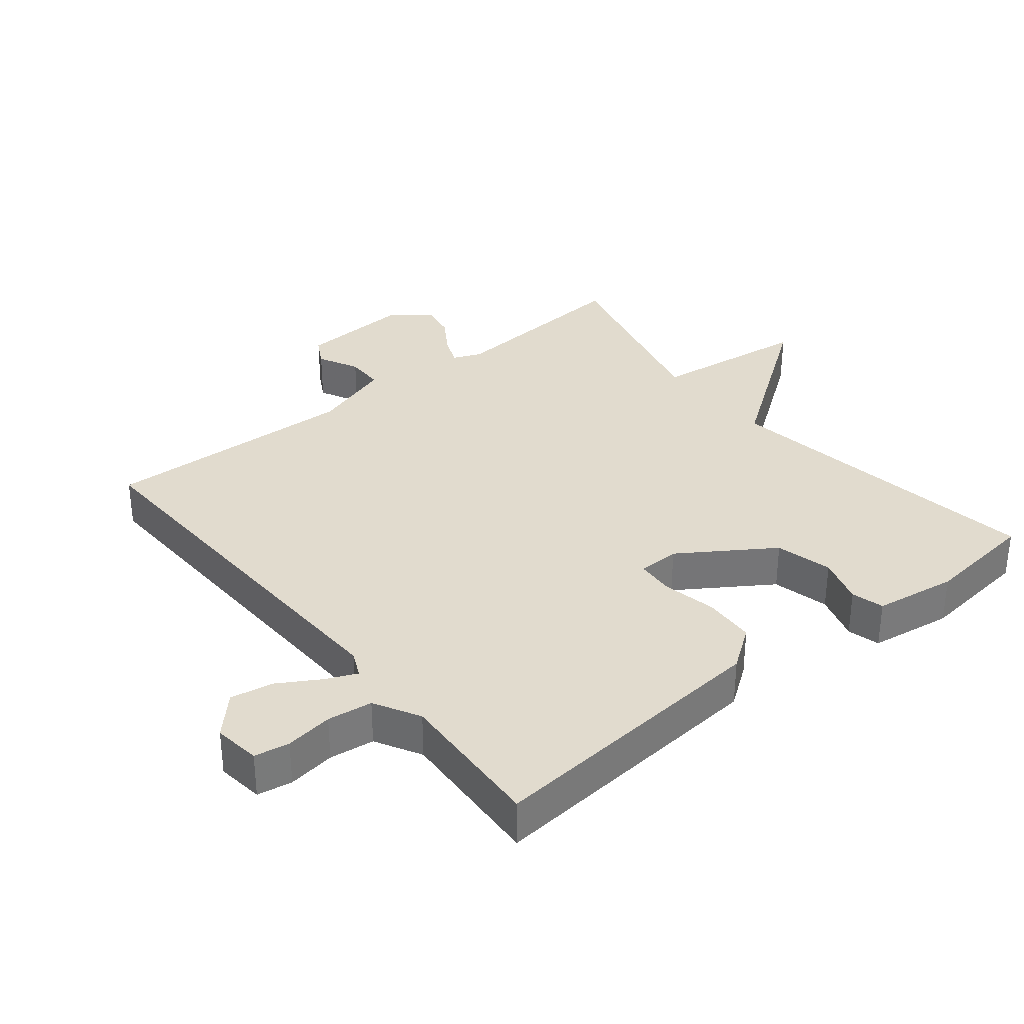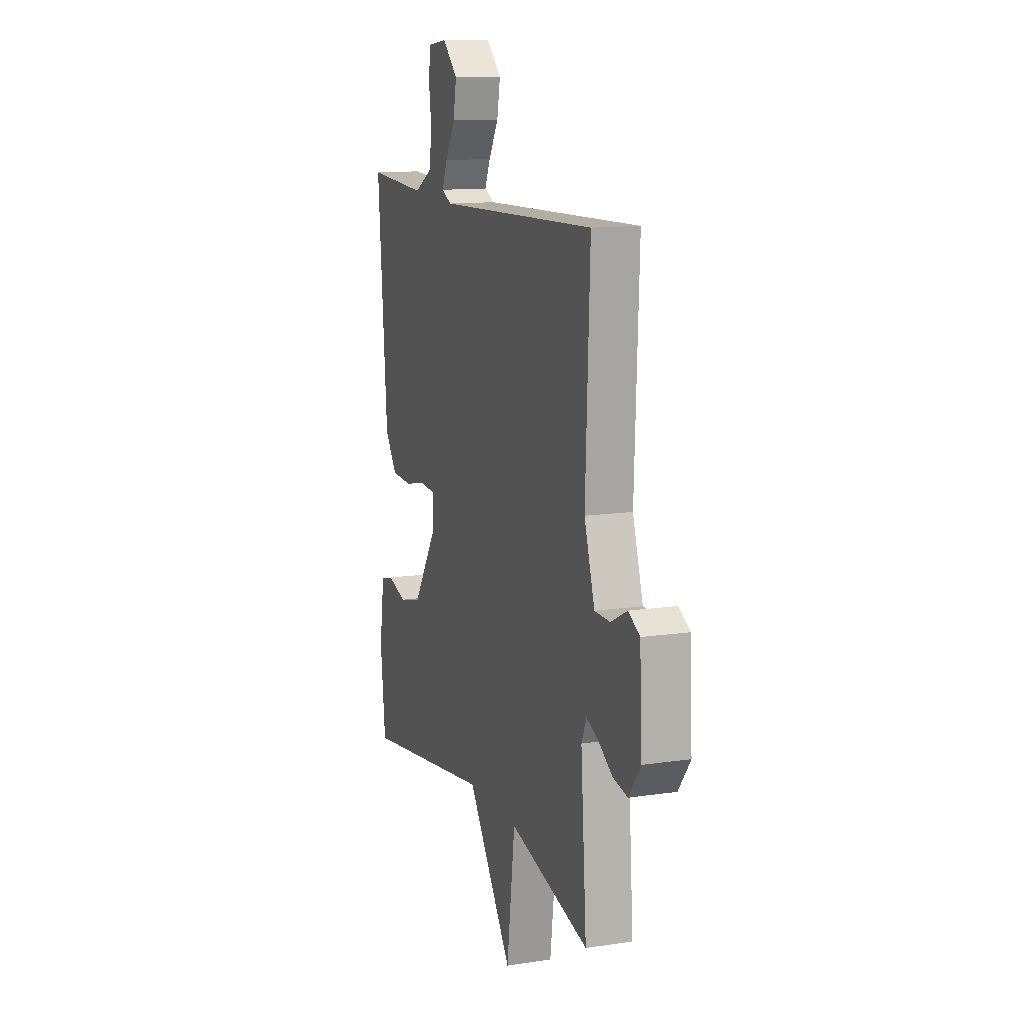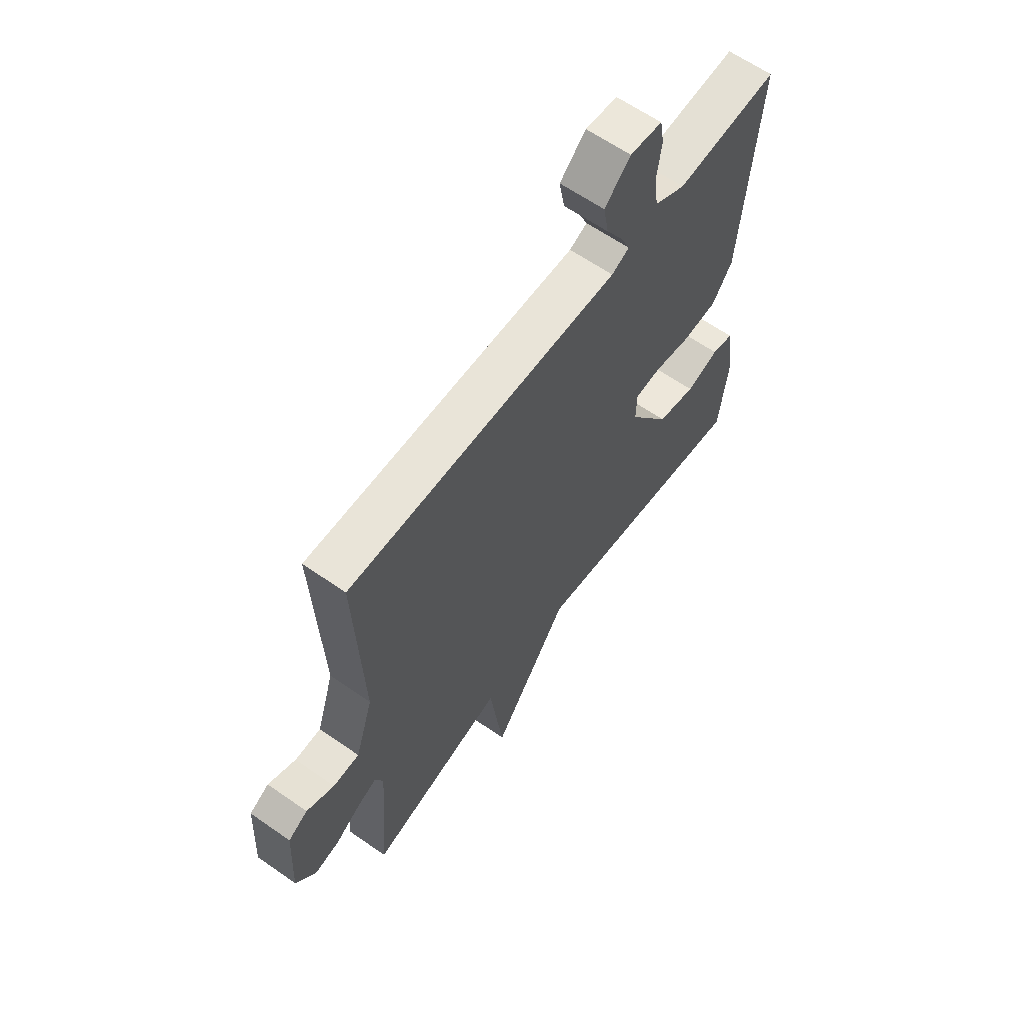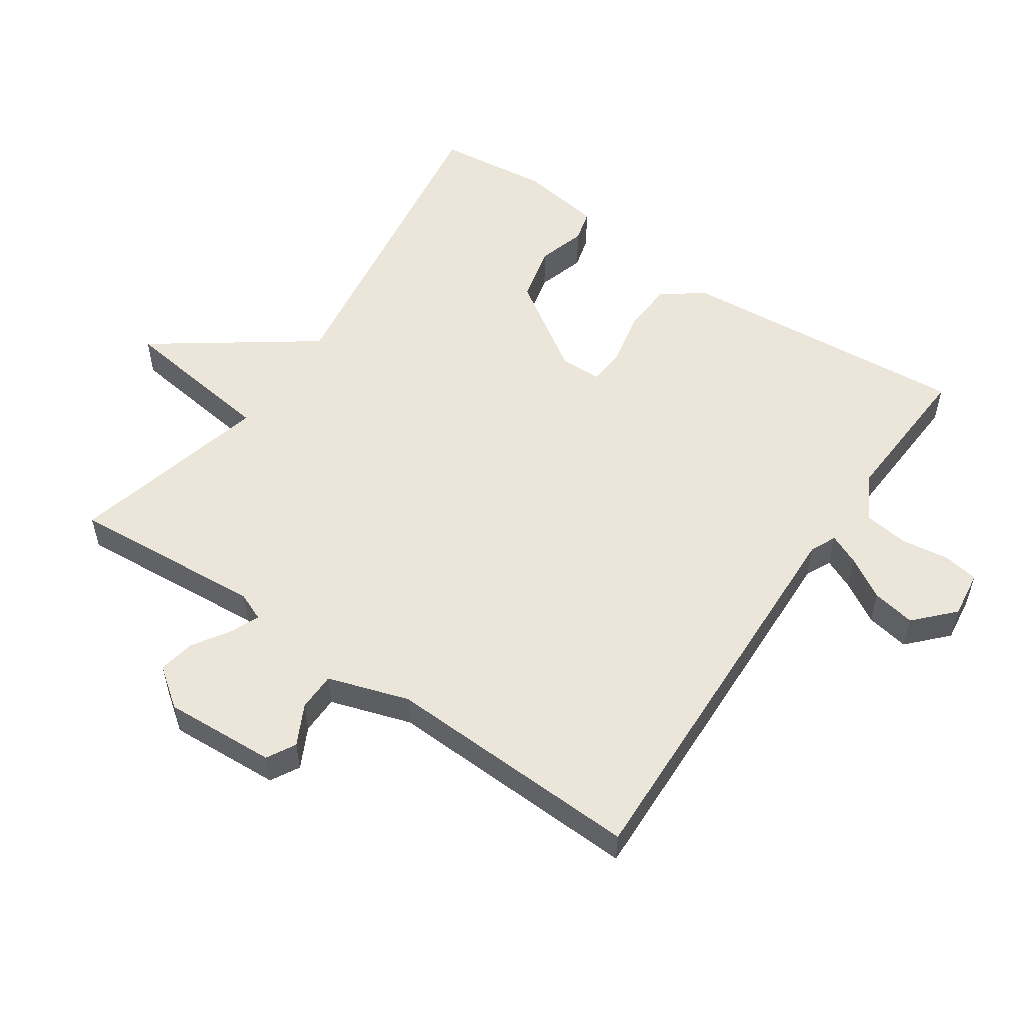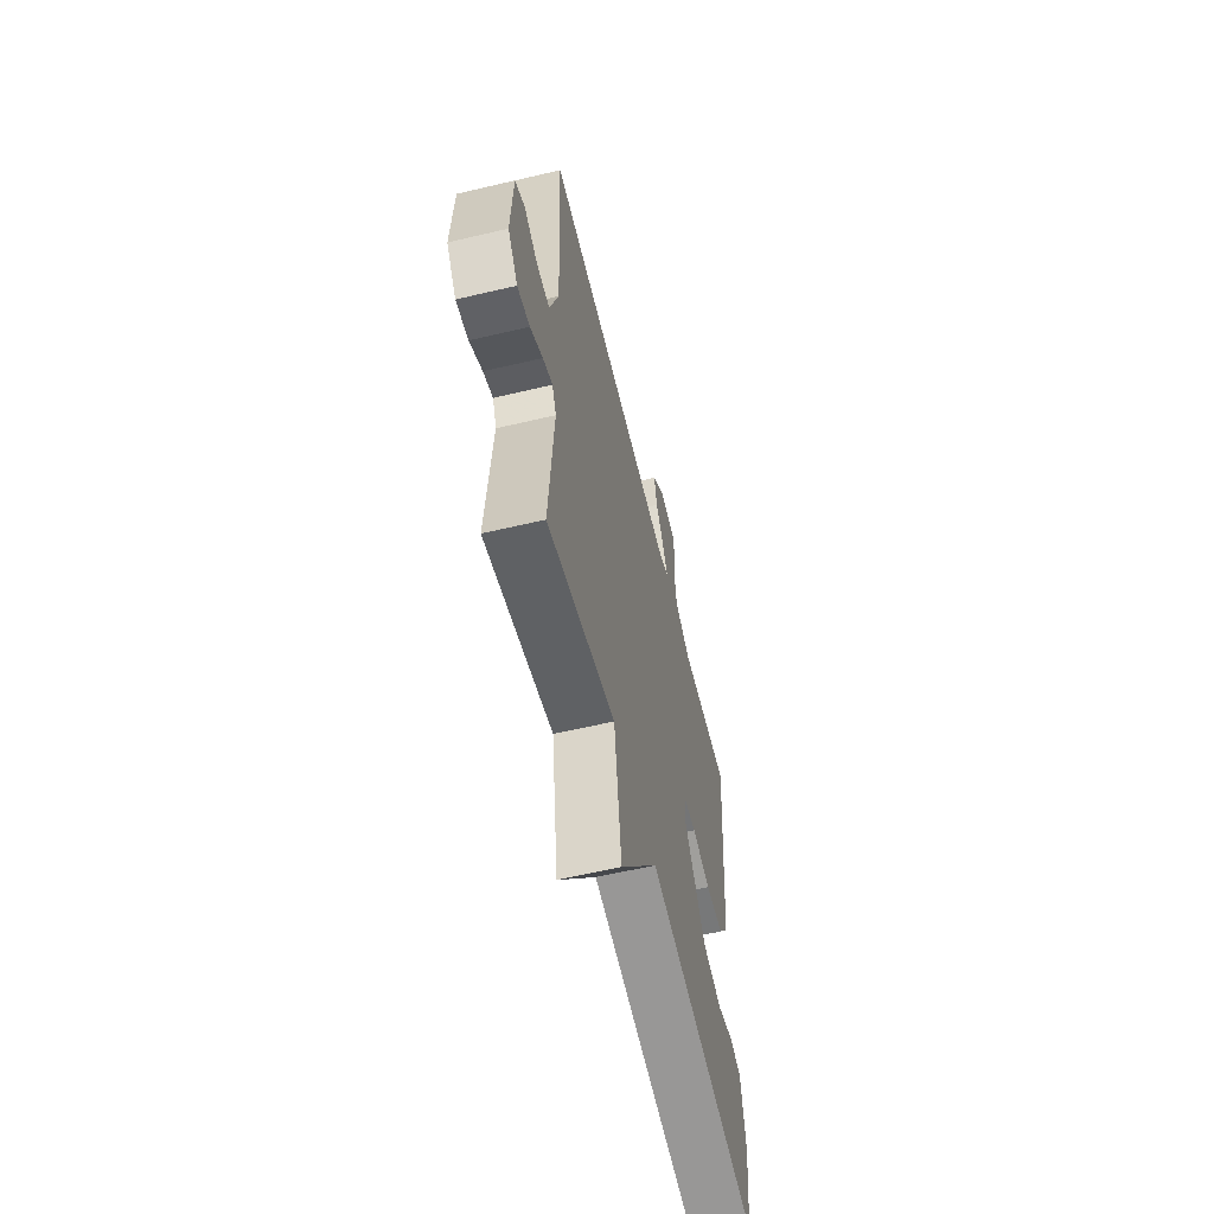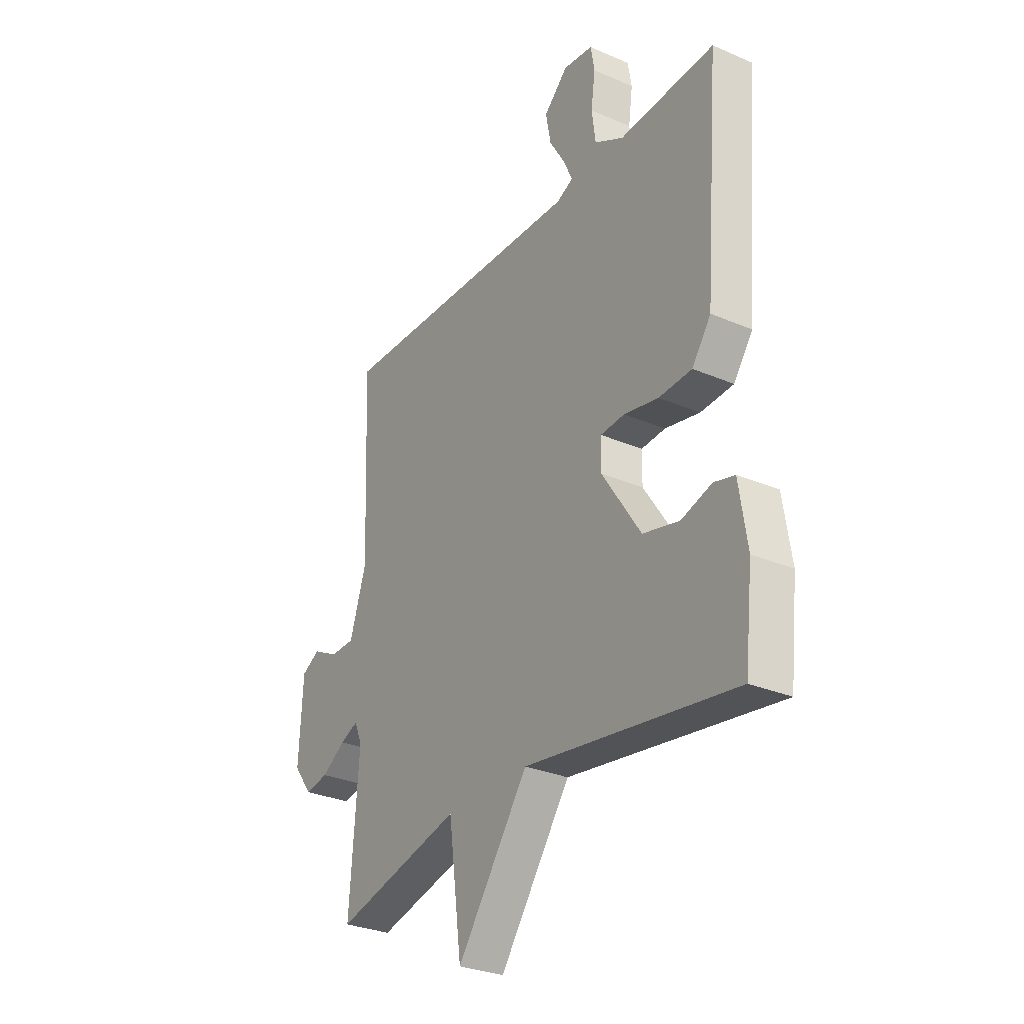
<metadata>
{"format":"obj","ext":"obj","renderer":"f3d","projection":"perspective","resolution":1024,"background":"white","views":[{"elev":33.8,"azim":51.0,"up":"+Y"},{"elev":12.5,"azim":-109.2,"up":"+Z"},{"elev":62.6,"azim":-54.7,"up":"+Z"},{"elev":54.5,"azim":-55.7,"up":"+Y"},{"elev":-60.2,"azim":-76.4,"up":"+Z"},{"elev":-29.7,"azim":57.7,"up":"+Z"}]}
</metadata>
<code>
v 0.5 0.07 -0.5
v 0.002 0.07 -0.425
v -0.167 0.07 -0.662
v -0.198 0.07 -0.425
v -0.5 0.07 -0.5
v -0.478 0.07 -0.209
v -0.496 0.07 -0.166
v -0.539 0.07 -0.184
v -0.595 0.07 -0.22
v -0.65 0.07 -0.23
v -0.694 0.07 -0.171
v -0.685 0.07 -0.003
v -0.642 0.07 0.021
v -0.581 0.07 -0.01
v -0.523 0.07 -0.009
v -0.484 0.07 0.113
v -0.5 0.07 0.5
v 0.1 0.07 0.481
v 0.139 0.07 0.499
v 0.118 0.07 0.546
v 0.081 0.07 0.608
v 0.069 0.07 0.673
v 0.126 0.07 0.727
v 0.197 0.07 0.718
v 0.206 0.07 0.665
v 0.196 0.07 0.593
v 0.205 0.07 0.525
v 0.274 0.07 0.487
v 0.5 0.07 0.5
v 0.464 0.07 0.061
v 0.419 0.07 -0.002
v 0.341 0.07 -0.006
v 0.259 0.07 0.011
v 0.202 0.07 0.007
v 0.201 0.07 -0.056
v 0.293 0.07 -0.195
v 0.379 0.07 -0.216
v 0.451 0.07 -0.194
v 0.5 0.07 -0.207
v 0.519 0.07 -0.331
v 0.5 0 -0.5
v 0.002 0 -0.425
v -0.167 0 -0.662
v -0.198 0 -0.425
v -0.5 0 -0.5
v -0.478 0 -0.209
v -0.496 0 -0.166
v -0.539 0 -0.184
v -0.595 0 -0.22
v -0.65 0 -0.23
v -0.694 0 -0.171
v -0.685 0 -0.003
v -0.642 0 0.021
v -0.581 0 -0.01
v -0.523 0 -0.009
v -0.484 0 0.113
v -0.5 0 0.5
v 0.1 0 0.481
v 0.139 0 0.499
v 0.118 0 0.546
v 0.081 0 0.608
v 0.069 0 0.673
v 0.126 0 0.727
v 0.197 0 0.718
v 0.206 0 0.665
v 0.196 0 0.593
v 0.205 0 0.525
v 0.274 0 0.487
v 0.5 0 0.5
v 0.464 0 0.061
v 0.419 0 -0.002
v 0.341 0 -0.006
v 0.259 0 0.011
v 0.202 0 0.007
v 0.201 0 -0.056
v 0.293 0 -0.195
v 0.379 0 -0.216
v 0.451 0 -0.194
v 0.5 0 -0.207
v 0.519 0 -0.331
f 40 1 2
f 39 40 2
f 38 39 2
f 37 38 2
f 36 37 2
f 35 36 2
f 2 3 4
f 35 2 4
f 34 35 4
f 31 32 33
f 30 31 33
f 29 30 33
f 28 29 33
f 27 28 33 34
f 26 27 34 4
f 24 25 26
f 23 24 26
f 22 23 26
f 21 22 26
f 20 21 26
f 19 20 26
f 16 17 18
f 15 16 18 19
f 12 13 14
f 11 12 14
f 10 11 14
f 9 10 14
f 8 9 14
f 7 8 14 15
f 6 7 15 19
f 4 5 6 19
f 4 19 26
f 42 41 80
f 42 80 79
f 42 79 78
f 42 78 77
f 42 77 76
f 42 76 75
f 44 43 42
f 44 42 75
f 44 75 74
f 73 72 71
f 73 71 70
f 73 70 69
f 73 69 68
f 74 73 68 67
f 44 74 67 66
f 66 65 64
f 66 64 63
f 66 63 62
f 66 62 61
f 66 61 60
f 66 60 59
f 58 57 56
f 59 58 56 55
f 54 53 52
f 54 52 51
f 54 51 50
f 54 50 49
f 54 49 48
f 55 54 48 47
f 59 55 47 46
f 59 46 45 44
f 66 59 44
f 1 41 42 2
f 2 42 43 3
f 3 43 44 4
f 4 44 45 5
f 5 45 46 6
f 6 46 47 7
f 7 47 48 8
f 8 48 49 9
f 9 49 50 10
f 10 50 51 11
f 11 51 52 12
f 12 52 53 13
f 13 53 54 14
f 14 54 55 15
f 15 55 56 16
f 16 56 57 17
f 17 57 58 18
f 18 58 59 19
f 19 59 60 20
f 20 60 61 21
f 21 61 62 22
f 22 62 63 23
f 23 63 64 24
f 24 64 65 25
f 25 65 66 26
f 26 66 67 27
f 27 67 68 28
f 28 68 69 29
f 29 69 70 30
f 30 70 71 31
f 31 71 72 32
f 32 72 73 33
f 33 73 74 34
f 34 74 75 35
f 35 75 76 36
f 36 76 77 37
f 37 77 78 38
f 38 78 79 39
f 39 79 80 40
f 40 80 41 1

</code>
